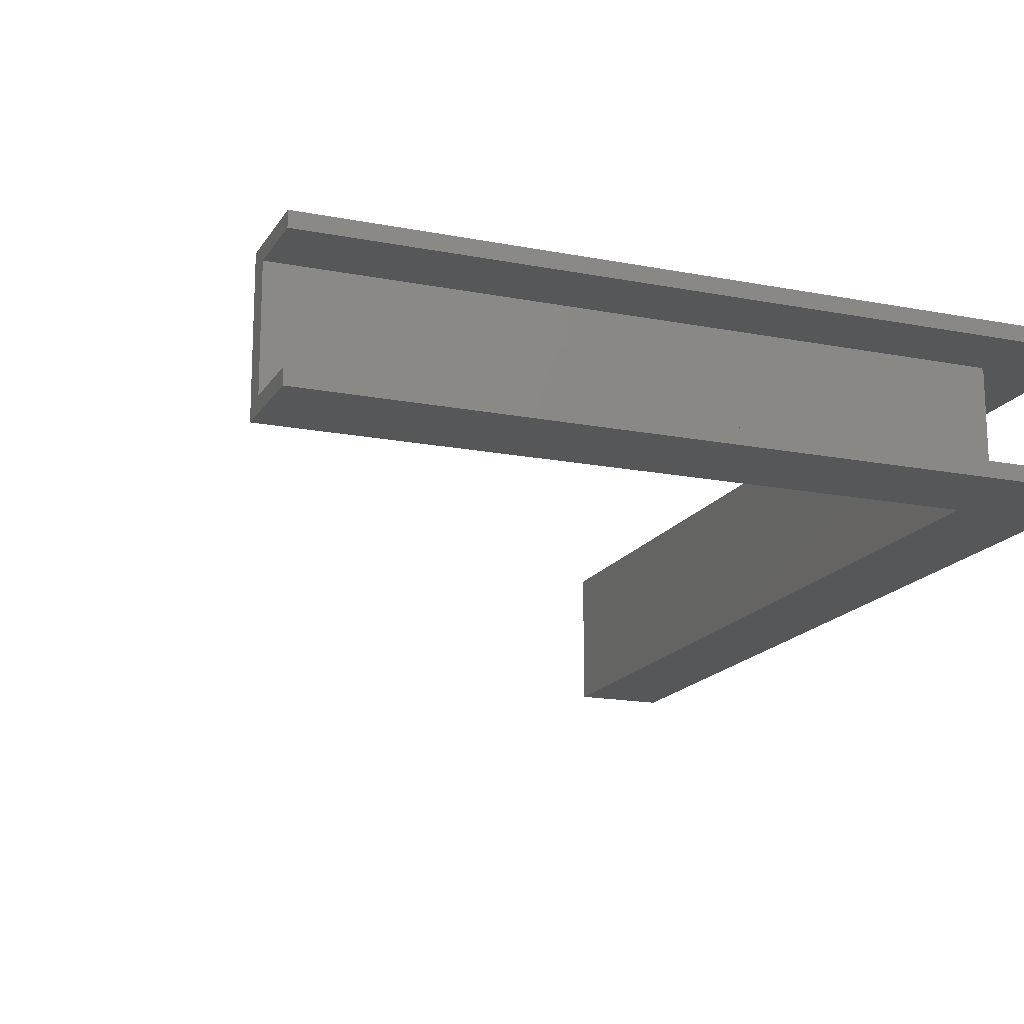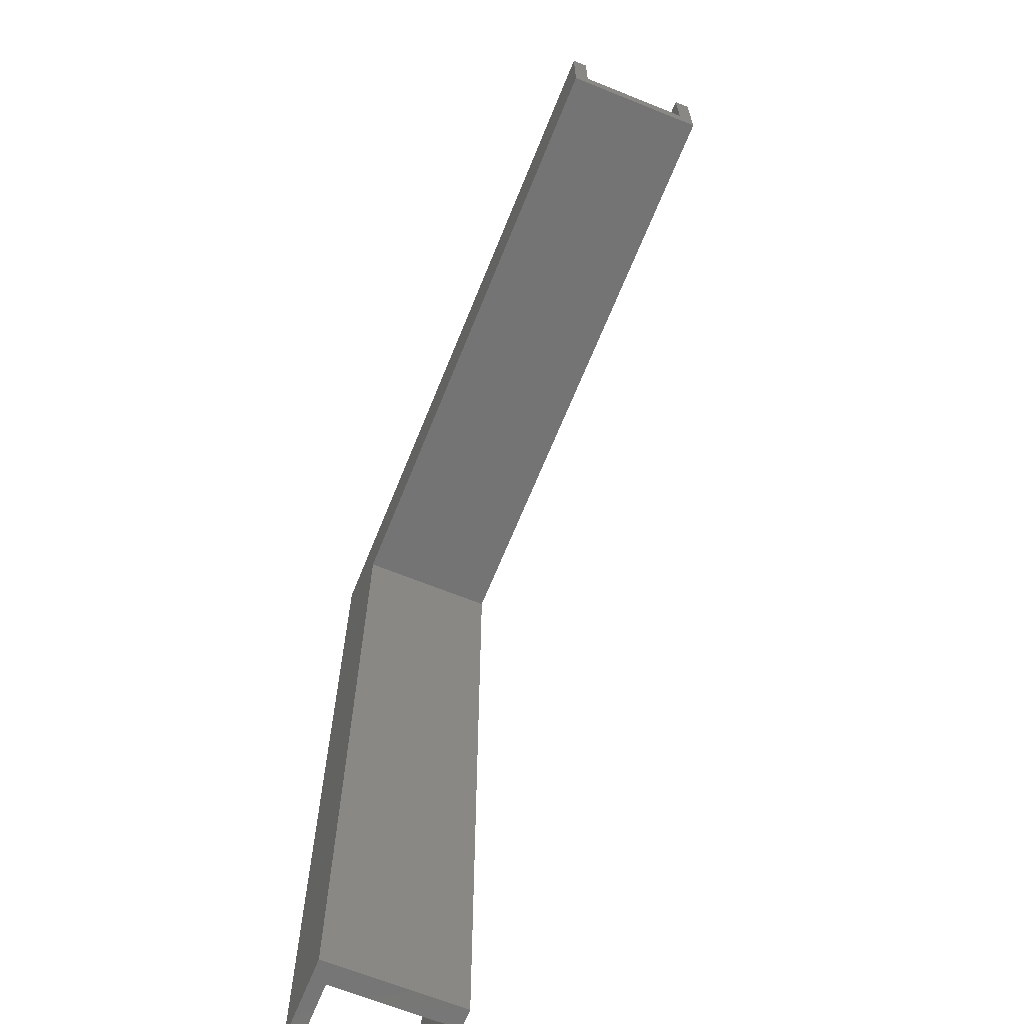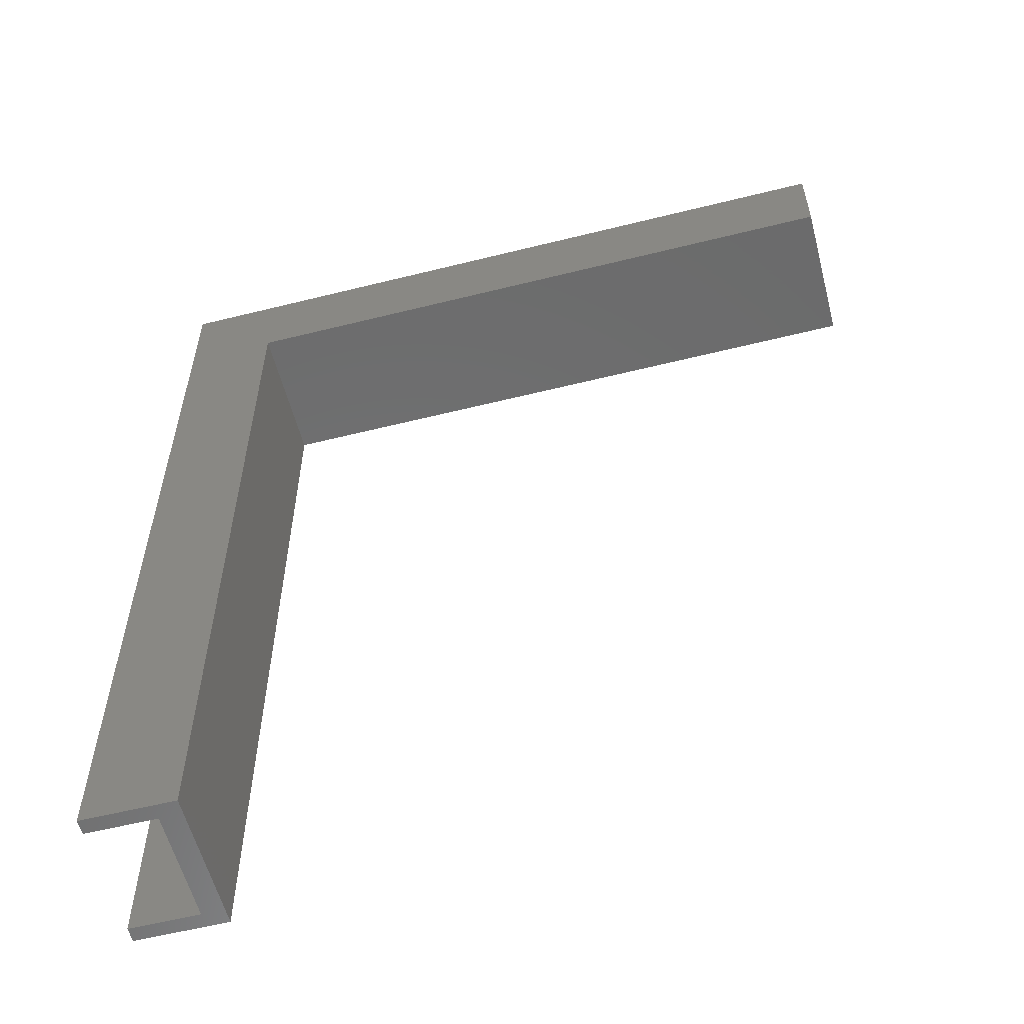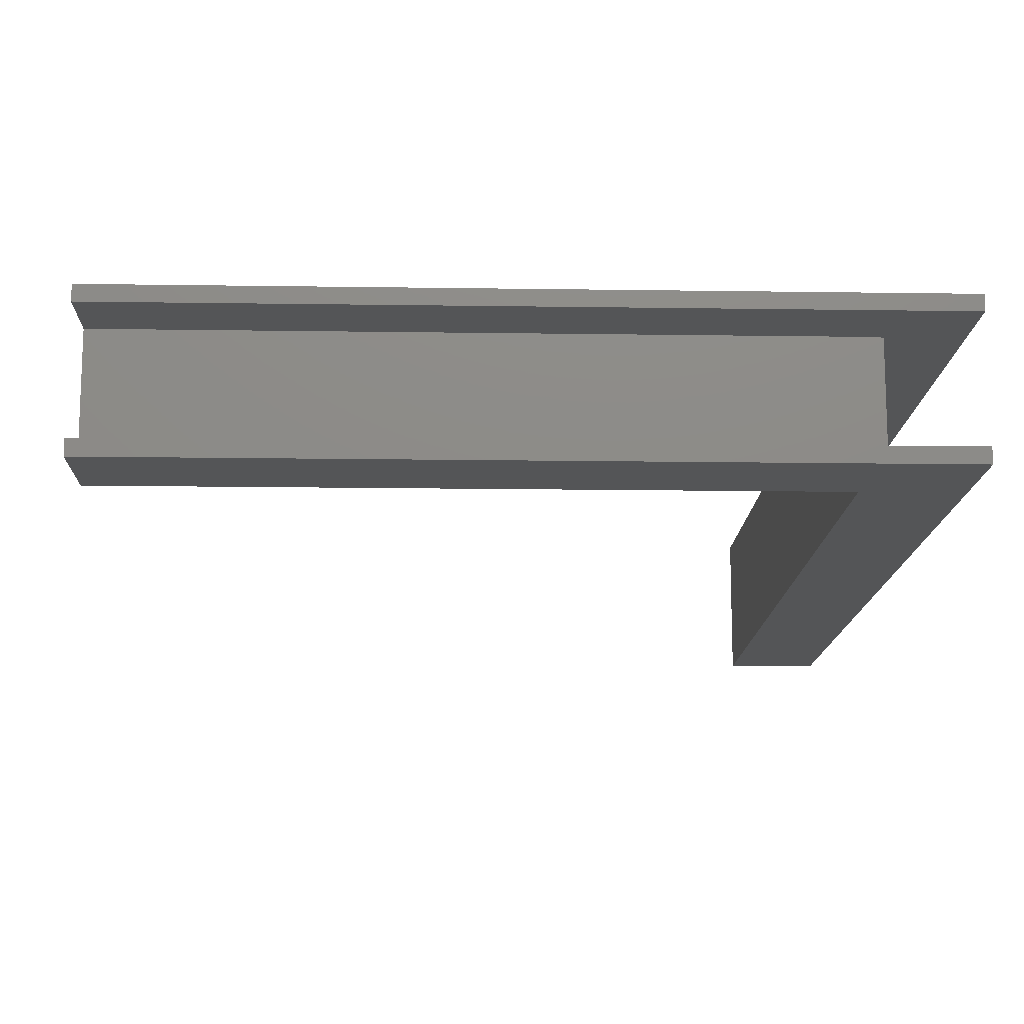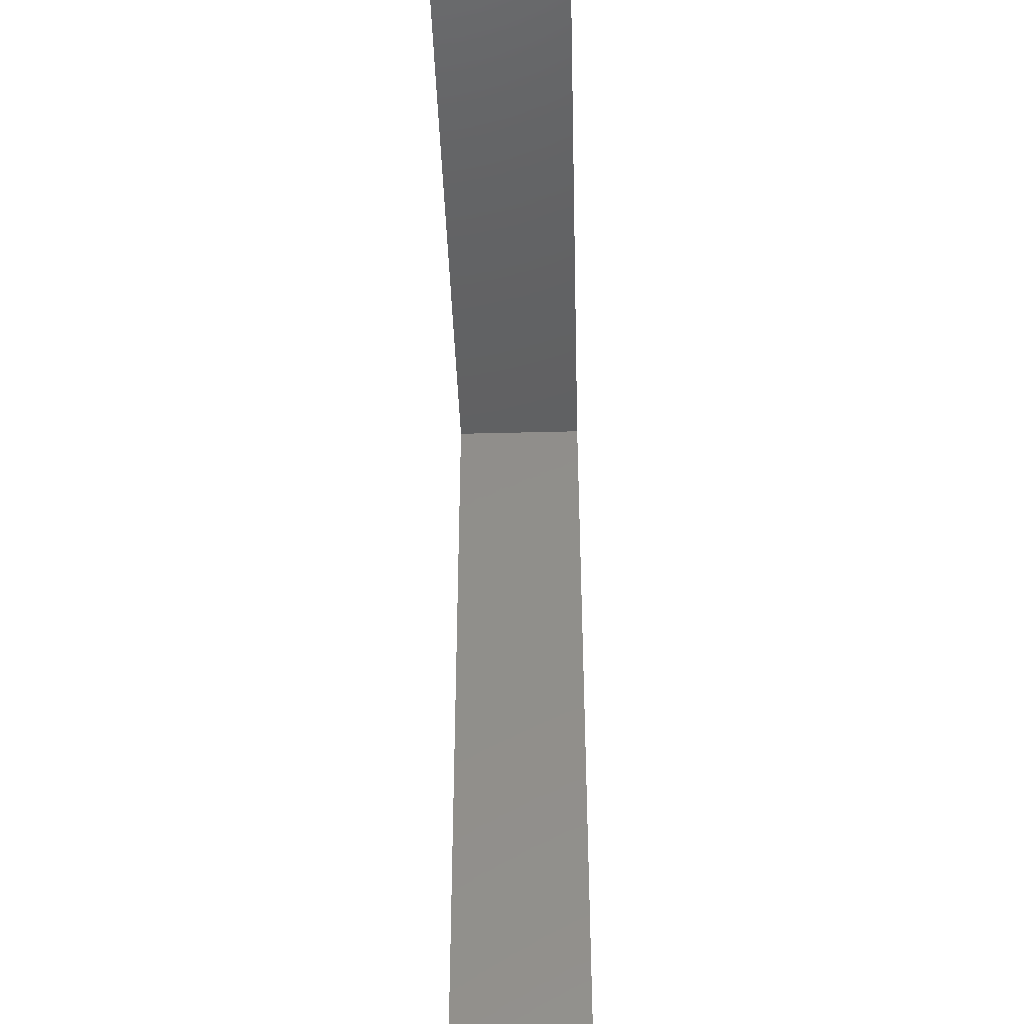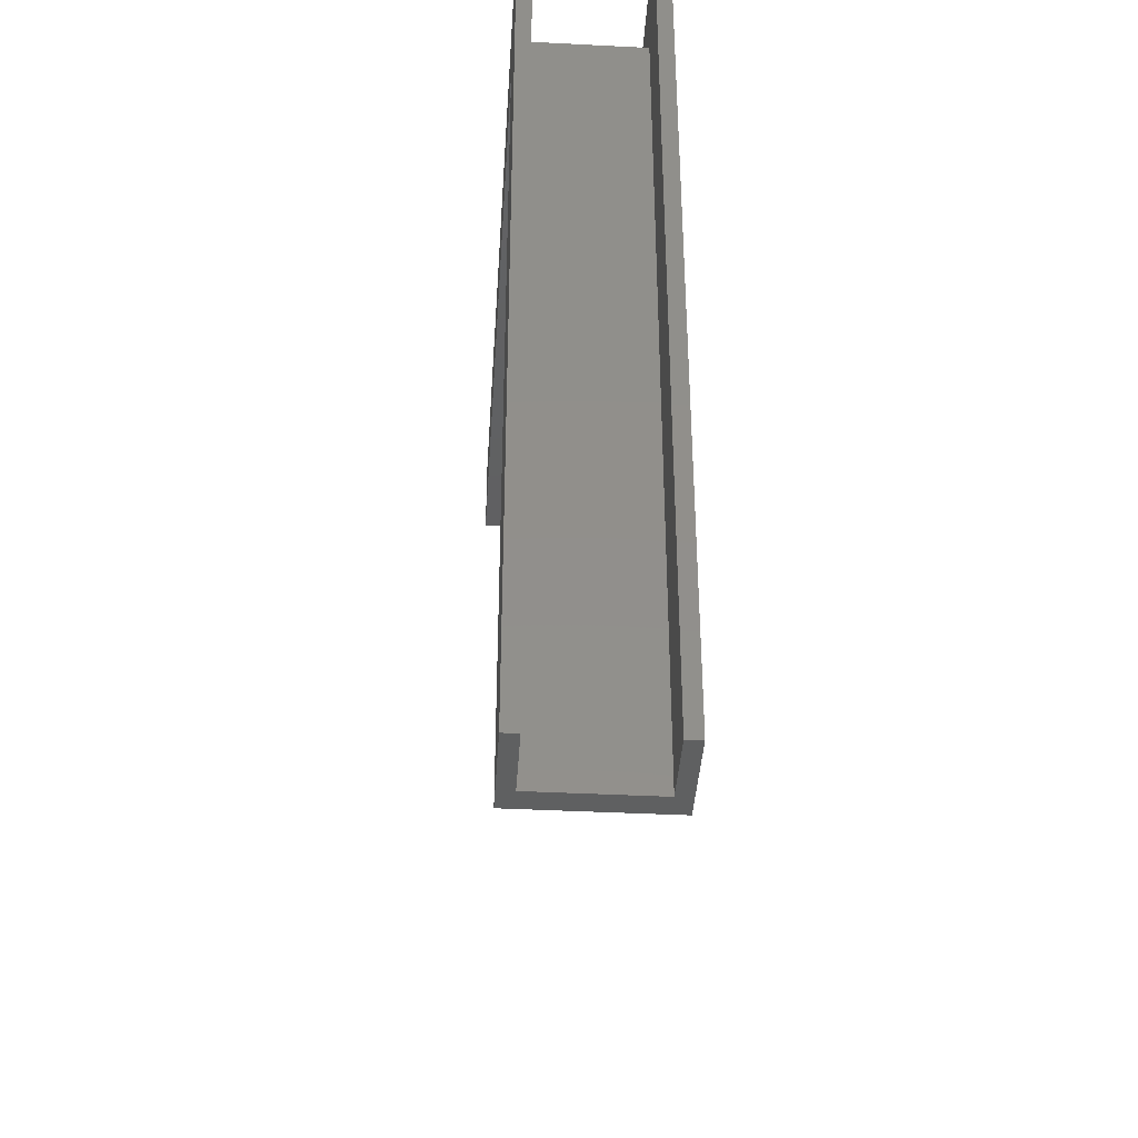
<metadata>
{"format":"stl","ext":"stl","renderer":"f3d","projection":"perspective","resolution":1024,"background":"white","views":[{"elev":-16.8,"azim":158.4,"up":"+Z"},{"elev":-66.7,"azim":68.0,"up":"+Y"},{"elev":-57.8,"azim":14.5,"up":"+Y"},{"elev":-13.8,"azim":178.1,"up":"+Z"},{"elev":-41.1,"azim":91.8,"up":"+Y"},{"elev":-40.2,"azim":-93.6,"up":"+Y"}]}
</metadata>
<code>
# stl→obj: 32 verts, 60 faces
v 8.5 -4.4 0.3
v 8.5 0.2 1.05
v 8.5 0.2 0.3
v 8.5 -4.4 1.05
v 8.5 -4.4 6.75
v 8.5 0.2 7.5
v 8.5 0.2 6.75
v 8.5 -4.4 7.5
v 13.1 -4.4 0.3
v 45.5 -4.4 7.5
v 13.1 -4.4 7.5
v 45.5 -4.4 0.3
v 45.5 0.2 7.5
v 45.5 -3.275 6.75
v 45.5 0.2 6.75
v 45.5 -3.275 1.05
v 45.5 0.2 0.3
v 45.5 0.2 1.05
v 13.1 -46.3 0.3
v 8.5 -46.3 0.3
v 13.1 -46.3 7.5
v 8.5 -46.3 7.5
v 12.12 -3.275 6.75
v 12.12 -3.275 1.05
v 11.97 -46.3 6.75
v 8.5 -46.3 6.75
v 12.12 -3.425 6.75
v 11.97 -3.425 6.75
v 11.97 -3.425 1.05
v 12.12 -3.425 1.05
v 11.97 -46.3 1.05
v 8.5 -46.3 1.05
f 1 2 3
f 2 1 4
f 5 6 7
f 6 5 8
f 9 10 11
f 10 9 12
f 13 14 15
f 14 10 16
f 10 14 13
f 16 17 18
f 16 12 17
f 12 16 10
f 15 6 13
f 6 15 7
f 17 2 18
f 2 17 3
f 19 20 9
f 9 17 12
f 1 9 20
f 3 9 1
f 9 3 17
f 13 11 10
f 11 8 21
f 6 11 13
f 11 6 8
f 21 8 22
f 16 23 14
f 23 16 24
f 5 25 26
f 27 28 23
f 23 15 14
f 25 5 28
f 7 28 5
f 23 7 15
f 28 7 23
f 18 24 16
f 24 29 30
f 29 4 31
f 2 29 24
f 2 24 18
f 29 2 4
f 31 4 32
f 30 23 24
f 23 30 27
f 32 20 31
f 25 22 26
f 22 25 21
f 31 21 25
f 31 19 21
f 19 31 20
f 21 9 11
f 9 21 19
f 26 8 5
f 8 26 22
f 20 4 1
f 4 20 32
f 31 28 29
f 28 31 25
f 30 28 27
f 28 30 29

</code>
